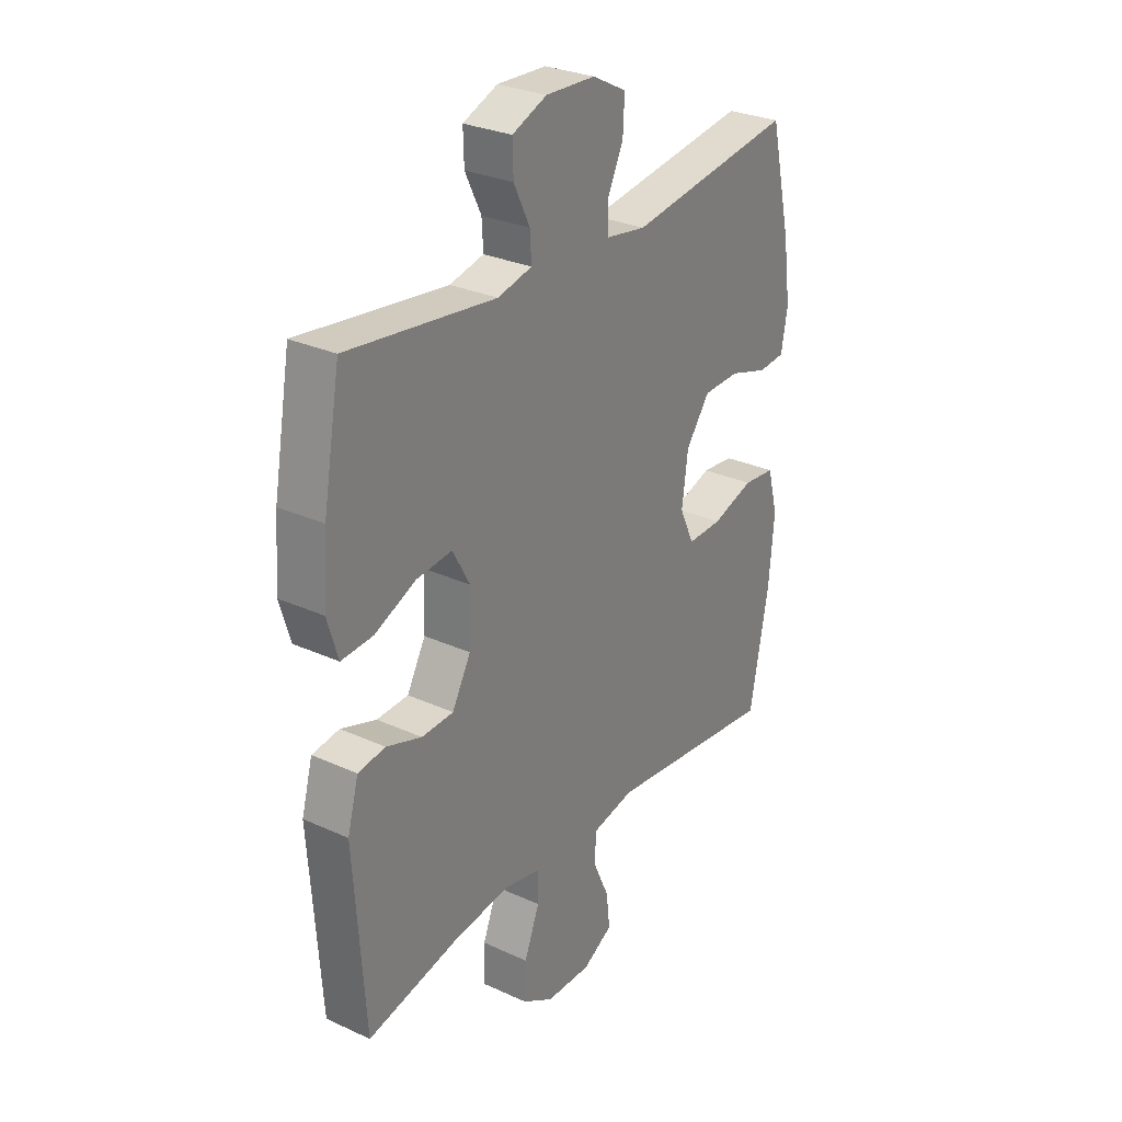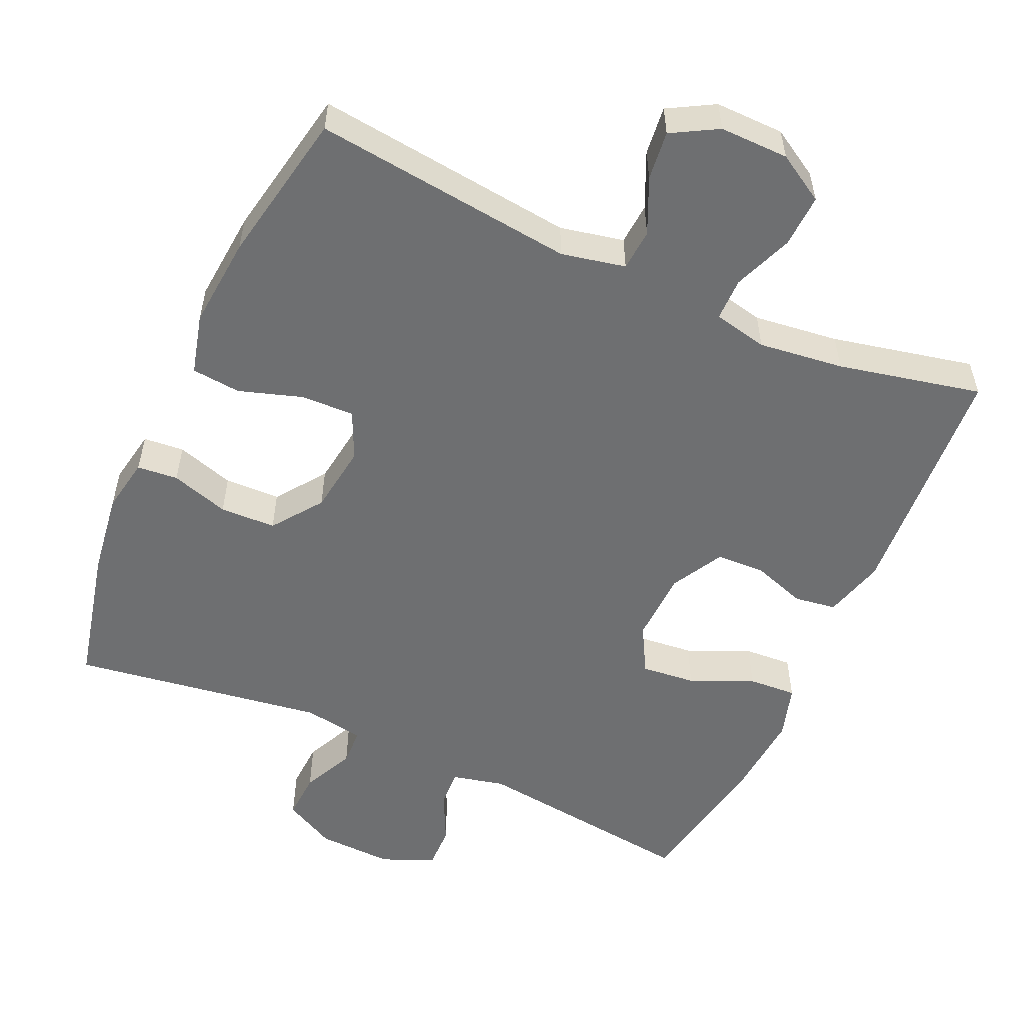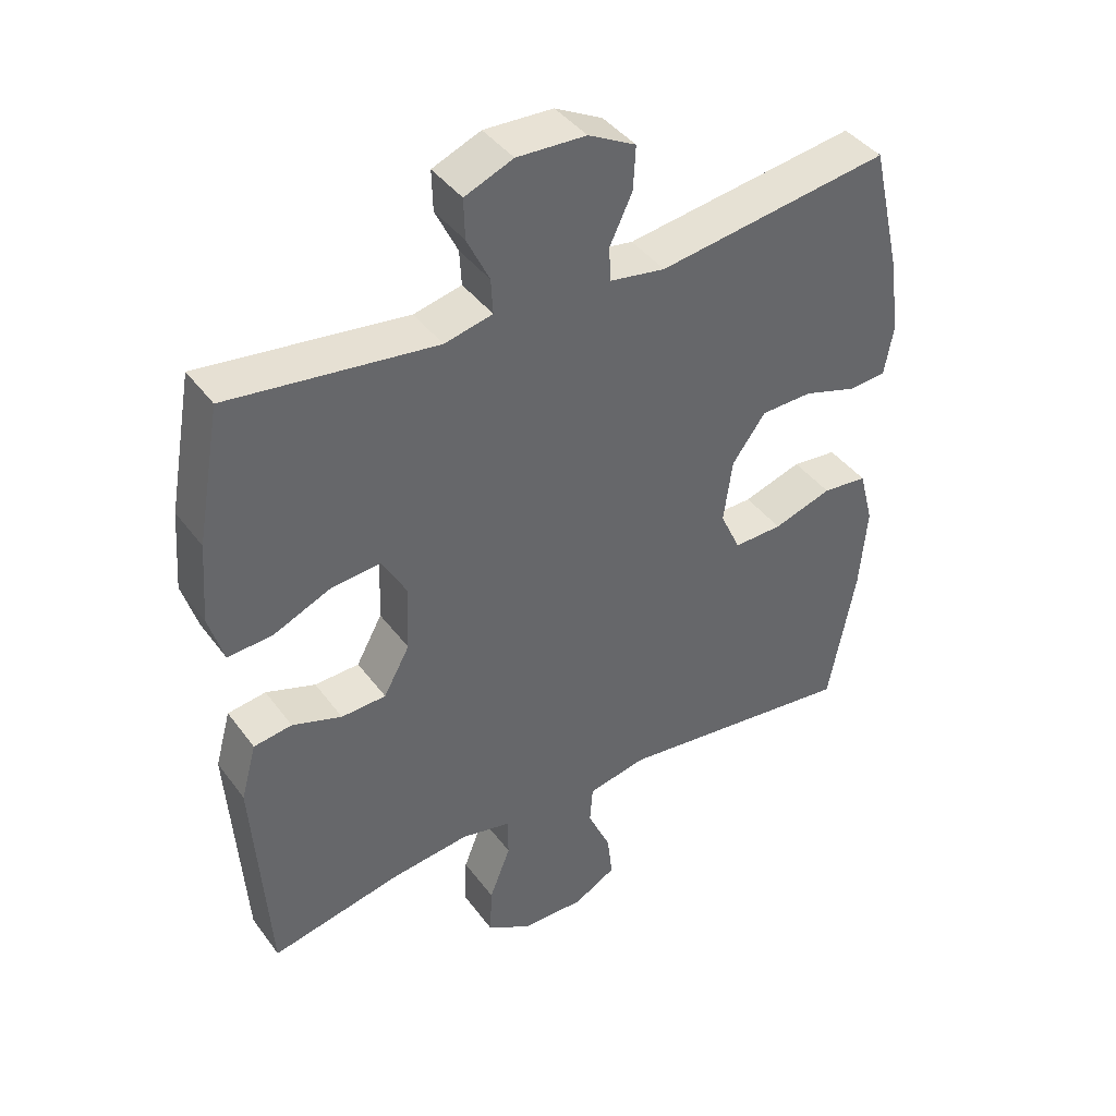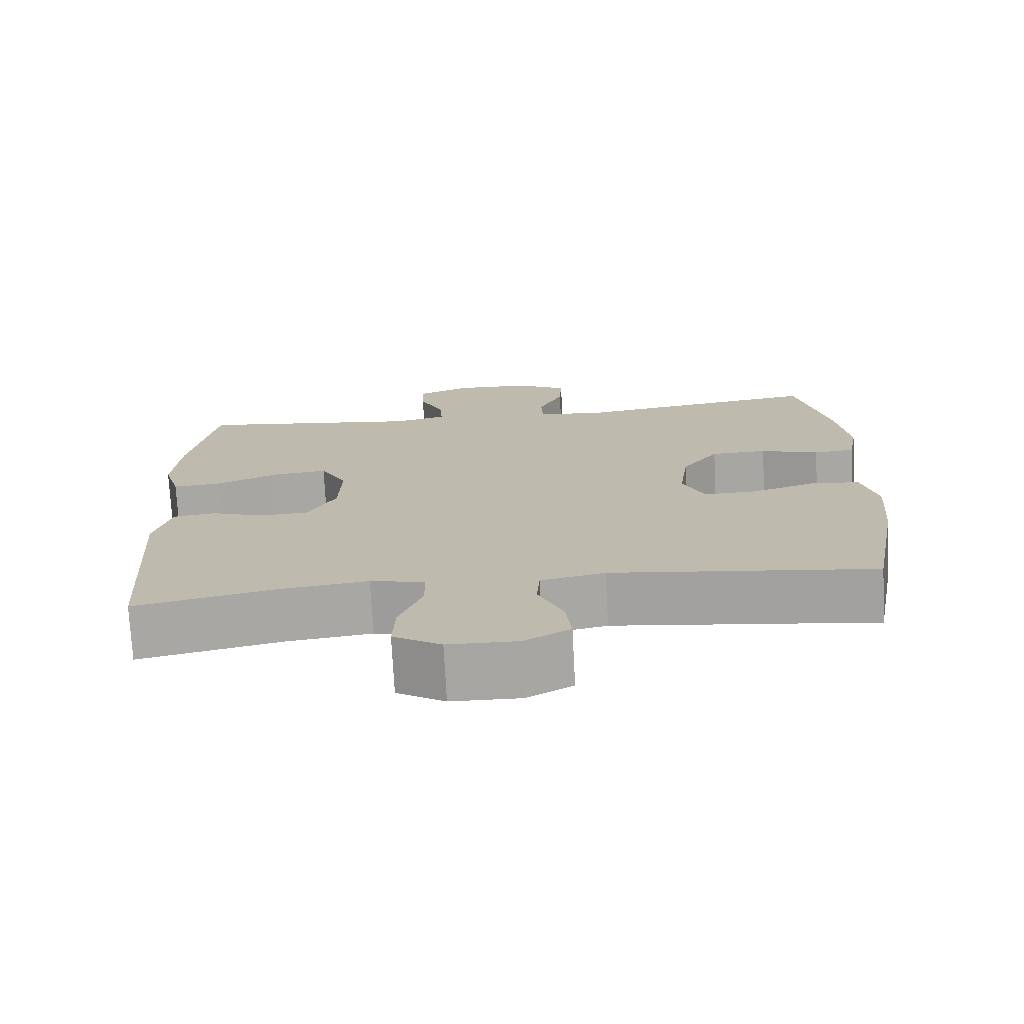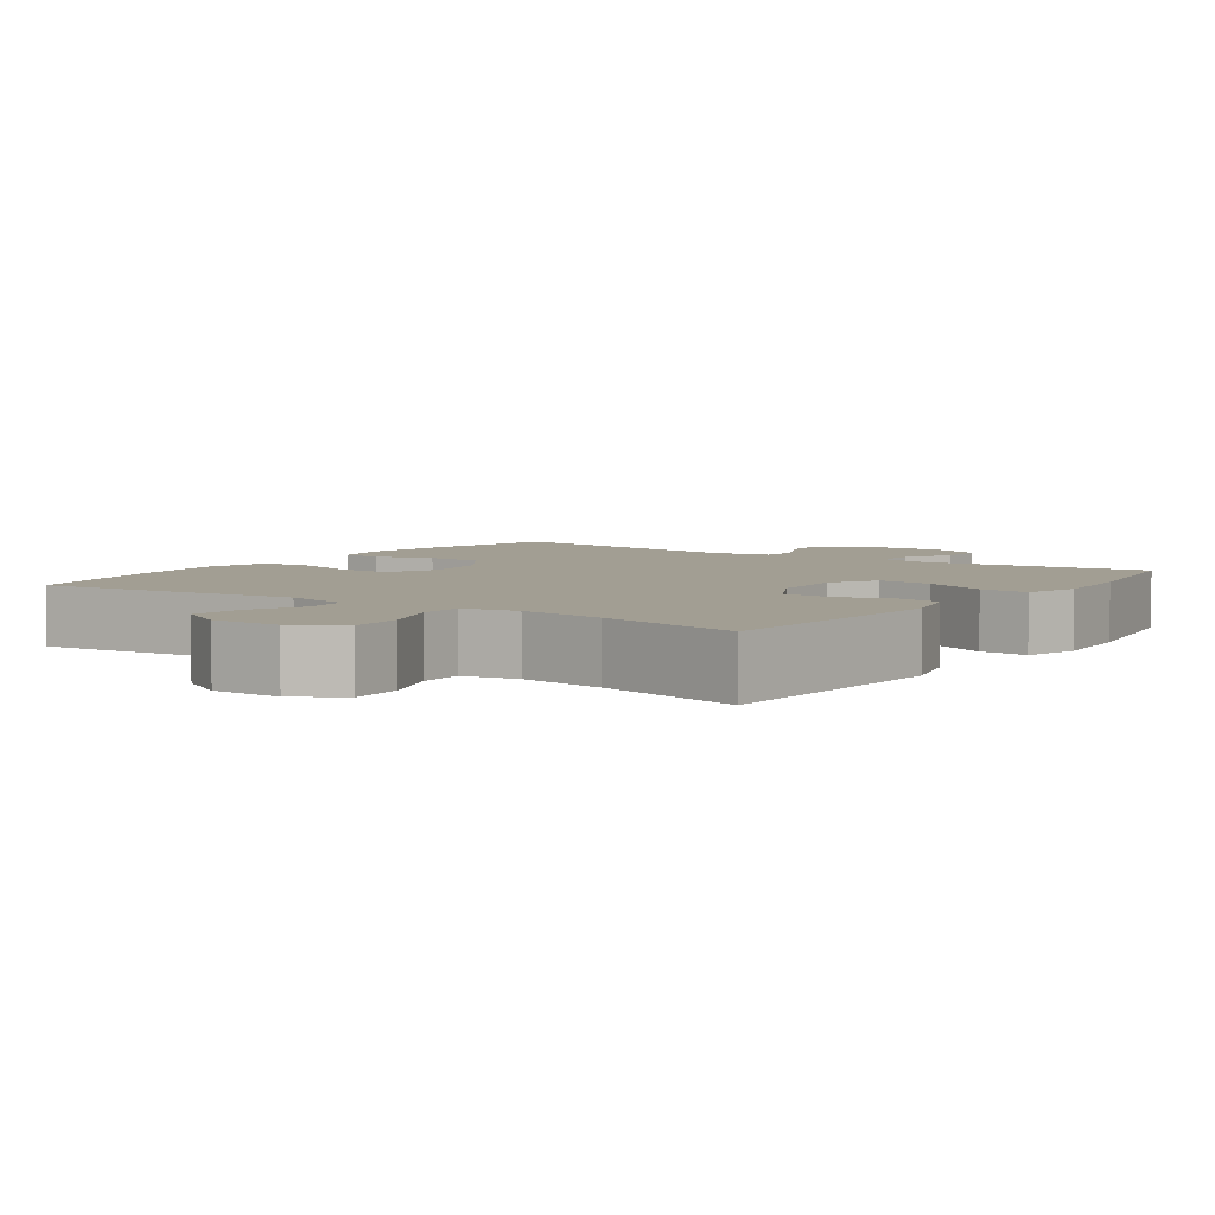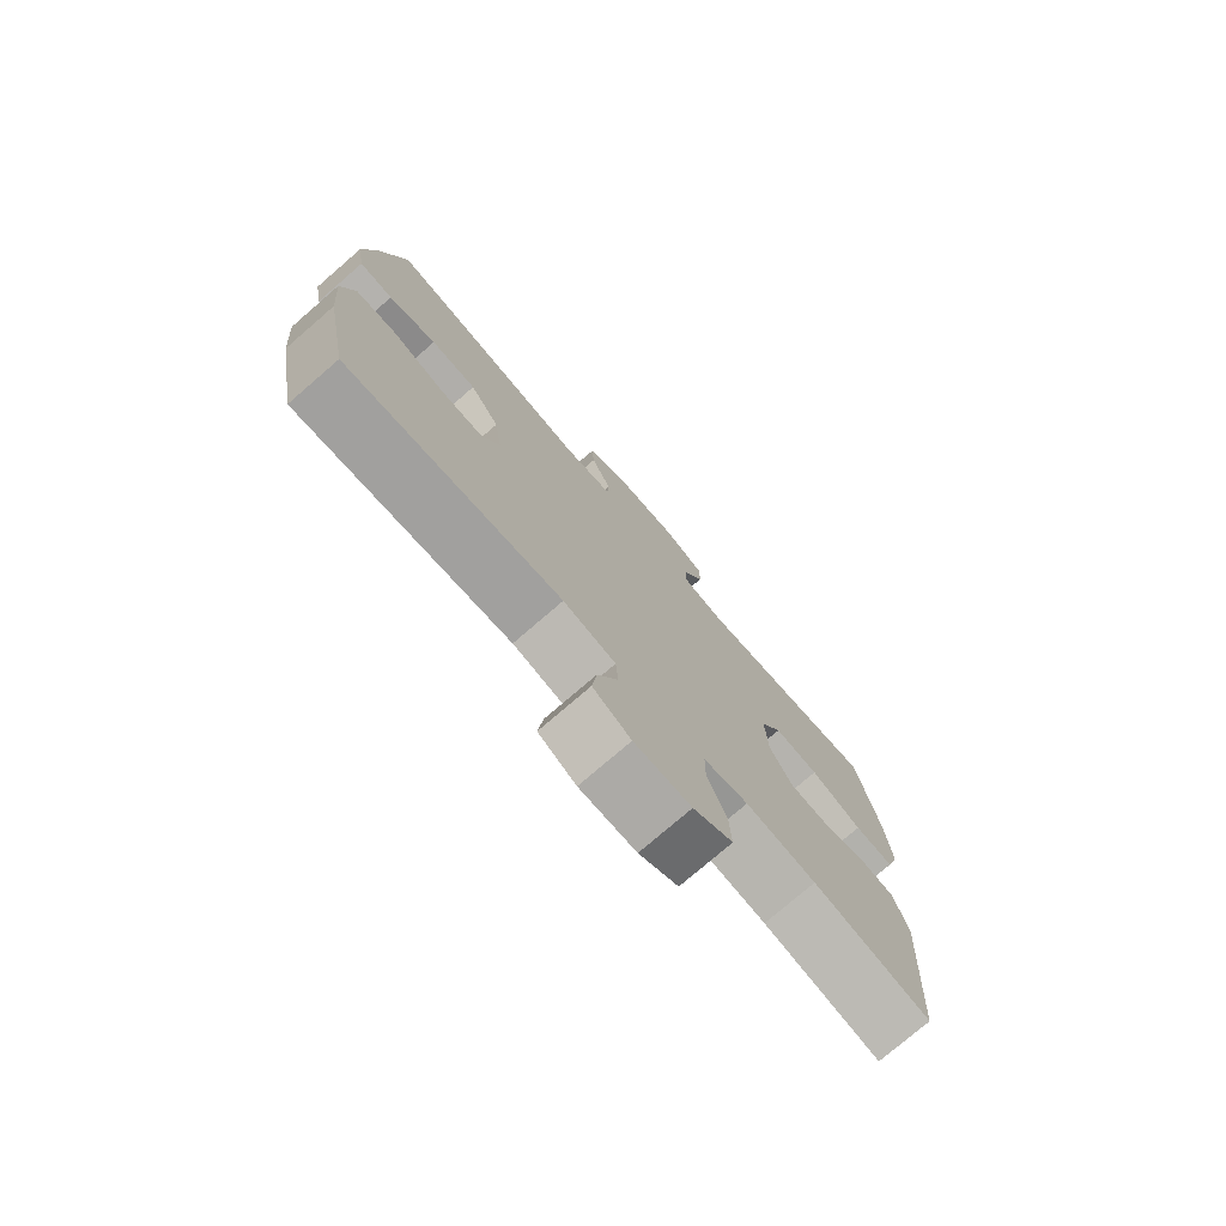
<metadata>
{"format":"obj","ext":"obj","renderer":"f3d","projection":"perspective","resolution":1024,"background":"white","views":[{"elev":28.7,"azim":-55.6,"up":"+Z"},{"elev":-54.6,"azim":155.7,"up":"+Y"},{"elev":41.2,"azim":-33.1,"up":"+Z"},{"elev":-73.9,"azim":3.0,"up":"+Z"},{"elev":5.1,"azim":-144.7,"up":"+Y"},{"elev":-76.5,"azim":130.8,"up":"+Z"}]}
</metadata>
<code>
o path252
v -0.3054 0.0375 -0.4586
v -0.1868 0.0375 -0.444
v -0.111 0.0375 -0.4602
v -0.1107 0.0375 -0.5205
v -0.1429 0.0375 -0.603
v -0.1462 0.0375 -0.6769
v -0.07939 0.0375 -0.7167
v 0.01672 0.0375 -0.7181
v 0.08085 0.0375 -0.682
v 0.07296 0.0375 -0.6137
v 0.03805 0.0375 -0.5365
v 0.04235 0.0375 -0.4785
v 0.1314 0.0375 -0.4597
v 0.4966 0.0375 -0.5021
v 0.537 0.0375 -0.2884
v 0.5482 0.0375 -0.1602
v 0.5262 0.0375 -0.07553
v 0.4578 0.0375 -0.06887
v 0.3689 0.0375 -0.09755
v 0.2949 0.0375 -0.09967
v 0.2642 0.0375 -0.03334
v 0.2774 0.0375 0.06336
v 0.3279 0.0375 0.1323
v 0.4058 0.0375 0.1349
v 0.487 0.0375 0.1097
v 0.5441 0.0375 0.1149
v 0.5577 0.0375 0.1908
v 0.5416 0.0375 0.3066
v 0.4966 0.0375 0.4998
v 0.1439 0.0375 0.4474
v 0.05906 0.0375 0.4609
v 0.05692 0.0375 0.5132
v 0.09106 0.0375 0.5855
v 0.09453 0.0375 0.6516
v 0.02228 0.0375 0.6891
v -0.0829 0.0375 0.6931
v -0.1563 0.0375 0.6627
v -0.1547 0.0375 0.6015
v -0.1204 0.0375 0.5313
v -0.1175 0.0375 0.478
v -0.1905 0.0375 0.4607
v -0.5051 0.0375 0.4998
v -0.5417 0.0375 0.2953
v -0.5509 0.0375 0.1746
v -0.5281 0.0375 0.09958
v -0.4609 0.0375 0.1039
v -0.373 0.0375 0.1424
v -0.2973 0.0375 0.1502
v -0.2603 0.0375 0.08332
v -0.2639 0.0375 -0.01727
v -0.3036 0.0375 -0.08969
v -0.3716 0.0375 -0.09264
v -0.4468 0.0375 -0.06745
v -0.5049 0.0375 -0.07608
v -0.5284 0.0375 -0.1613
v -0.5051 0.0375 -0.5021
v -0.3054 -0.0375 -0.4586
v -0.1868 -0.0375 -0.444
v -0.111 -0.0375 -0.4602
v -0.1107 -0.0375 -0.5205
v -0.1429 -0.0375 -0.603
v -0.1462 -0.0375 -0.6769
v -0.07939 -0.0375 -0.7167
v 0.01672 -0.0375 -0.7181
v 0.08085 -0.0375 -0.682
v 0.07296 -0.0375 -0.6137
v 0.03805 -0.0375 -0.5365
v 0.04235 -0.0375 -0.4785
v 0.1314 -0.0375 -0.4597
v 0.4966 -0.0375 -0.5021
v 0.537 -0.0375 -0.2884
v 0.5482 -0.0375 -0.1602
v 0.5262 -0.0375 -0.07553
v 0.4578 -0.0375 -0.06887
v 0.3689 -0.0375 -0.09755
v 0.2949 -0.0375 -0.09967
v 0.2642 -0.0375 -0.03334
v 0.2774 -0.0375 0.06336
v 0.3279 -0.0375 0.1323
v 0.4058 -0.0375 0.1349
v 0.487 -0.0375 0.1097
v 0.5441 -0.0375 0.1149
v 0.5577 -0.0375 0.1908
v 0.5416 -0.0375 0.3066
v 0.4966 -0.0375 0.4998
v 0.1439 -0.0375 0.4474
v 0.05906 -0.0375 0.4609
v 0.05692 -0.0375 0.5132
v 0.09106 -0.0375 0.5855
v 0.09453 -0.0375 0.6516
v 0.02228 -0.0375 0.6891
v -0.0829 -0.0375 0.6931
v -0.1563 -0.0375 0.6627
v -0.1547 -0.0375 0.6015
v -0.1204 -0.0375 0.5313
v -0.1175 -0.0375 0.478
v -0.1905 -0.0375 0.4607
v -0.5051 -0.0375 0.4998
v -0.5417 -0.0375 0.2953
v -0.5509 -0.0375 0.1746
v -0.5281 -0.0375 0.09958
v -0.4609 -0.0375 0.1039
v -0.373 -0.0375 0.1424
v -0.2973 -0.0375 0.1502
v -0.2603 -0.0375 0.08332
v -0.2639 -0.0375 -0.01727
v -0.3036 -0.0375 -0.08969
v -0.3716 -0.0375 -0.09264
v -0.4468 -0.0375 -0.06745
v -0.5049 -0.0375 -0.07608
v -0.5284 -0.0375 -0.1613
v -0.5051 -0.0375 -0.5021
v -0.5417 0.0375 0.2953
v -0.5509 0.0375 0.1746
v -0.5281 0.0375 0.09958
v -0.5281 0.0375 0.09958
v -0.5049 0.0375 -0.07608
v -0.5049 0.0375 -0.07608
v -0.5284 0.0375 -0.1613
v -0.4609 0.0375 0.1039
v -0.5051 0.0375 0.4998
v -0.5051 0.0375 0.4998
v -0.5051 0.0375 -0.5021
v -0.5051 0.0375 -0.5021
v -0.4468 0.0375 -0.06745
v -0.373 0.0375 0.1424
v -0.3716 0.0375 -0.09264
v -0.3054 0.0375 -0.4586
v -0.2973 0.0375 0.1502
v -0.2973 0.0375 0.1502
v -0.3036 0.0375 -0.08969
v -0.1905 0.0375 0.4607
v -0.1868 0.0375 -0.444
v -0.2639 0.0375 -0.01727
v -0.2603 0.0375 0.08332
v -0.1175 0.0375 0.478
v -0.1175 0.0375 0.478
v -0.111 0.0375 -0.4602
v -0.111 0.0375 -0.4602
v -0.0829 0.0375 0.6931
v -0.1563 0.0375 0.6627
v -0.1563 0.0375 0.6627
v -0.1547 0.0375 0.6015
v -0.1204 0.0375 0.5313
v -0.1429 0.0375 -0.603
v -0.1462 0.0375 -0.6769
v -0.1462 0.0375 -0.6769
v -0.07939 0.0375 -0.7167
v -0.1107 0.0375 -0.5205
v 0.02228 0.0375 0.6891
v 0.01672 0.0375 -0.7181
v 0.08085 0.0375 -0.682
v 0.08085 0.0375 -0.682
v 0.09453 0.0375 0.6516
v 0.09453 0.0375 0.6516
v 0.03805 0.0375 -0.5365
v 0.04235 0.0375 -0.4785
v 0.04235 0.0375 -0.4785
v 0.07296 0.0375 -0.6137
v 0.05906 0.0375 0.4609
v 0.05906 0.0375 0.4609
v 0.05692 0.0375 0.5132
v 0.1314 0.0375 -0.4597
v 0.09106 0.0375 0.5855
v 0.1439 0.0375 0.4474
v 0.2642 0.0375 -0.03334
v 0.2774 0.0375 0.06336
v 0.2949 0.0375 -0.09967
v 0.2949 0.0375 -0.09967
v 0.3279 0.0375 0.1323
v 0.3689 0.0375 -0.09755
v 0.4058 0.0375 0.1349
v 0.4578 0.0375 -0.06887
v 0.4966 0.0375 0.4998
v 0.4966 0.0375 0.4998
v 0.487 0.0375 0.1097
v 0.5262 0.0375 -0.07553
v 0.5262 0.0375 -0.07553
v 0.4966 0.0375 -0.5021
v 0.4966 0.0375 -0.5021
v 0.5441 0.0375 0.1149
v 0.5441 0.0375 0.1149
v 0.537 0.0375 -0.2884
v 0.5416 0.0375 0.3066
v 0.5482 0.0375 -0.1602
v 0.5577 0.0375 0.1908
v -0.5417 -0.0375 0.2953
v -0.5509 -0.0375 0.1746
v -0.5281 -0.0375 0.09958
v -0.5281 -0.0375 0.09958
v -0.5049 -0.0375 -0.07608
v -0.5049 -0.0375 -0.07608
v -0.5284 -0.0375 -0.1613
v -0.4609 -0.0375 0.1039
v -0.5051 -0.0375 0.4998
v -0.5051 -0.0375 0.4998
v -0.5051 -0.0375 -0.5021
v -0.5051 -0.0375 -0.5021
v -0.4468 -0.0375 -0.06745
v -0.373 -0.0375 0.1424
v -0.3716 -0.0375 -0.09264
v -0.3054 -0.0375 -0.4586
v -0.2973 -0.0375 0.1502
v -0.2973 -0.0375 0.1502
v -0.3036 -0.0375 -0.08969
v -0.1905 -0.0375 0.4607
v -0.1868 -0.0375 -0.444
v -0.2639 -0.0375 -0.01727
v -0.2603 -0.0375 0.08332
v -0.1175 -0.0375 0.478
v -0.1175 -0.0375 0.478
v -0.111 -0.0375 -0.4602
v -0.111 -0.0375 -0.4602
v -0.0829 -0.0375 0.6931
v -0.1563 -0.0375 0.6627
v -0.1563 -0.0375 0.6627
v -0.1547 -0.0375 0.6015
v -0.1204 -0.0375 0.5313
v -0.1429 -0.0375 -0.603
v -0.1462 -0.0375 -0.6769
v -0.1462 -0.0375 -0.6769
v -0.07939 -0.0375 -0.7167
v -0.1107 -0.0375 -0.5205
v 0.02228 -0.0375 0.6891
v 0.01672 -0.0375 -0.7181
v 0.08085 -0.0375 -0.682
v 0.08085 -0.0375 -0.682
v 0.09453 -0.0375 0.6516
v 0.09453 -0.0375 0.6516
v 0.03805 -0.0375 -0.5365
v 0.04235 -0.0375 -0.4785
v 0.04235 -0.0375 -0.4785
v 0.07296 -0.0375 -0.6137
v 0.05906 -0.0375 0.4609
v 0.05906 -0.0375 0.4609
v 0.05692 -0.0375 0.5132
v 0.1314 -0.0375 -0.4597
v 0.09106 -0.0375 0.5855
v 0.1439 -0.0375 0.4474
v 0.2642 -0.0375 -0.03334
v 0.2774 -0.0375 0.06336
v 0.2949 -0.0375 -0.09967
v 0.2949 -0.0375 -0.09967
v 0.3279 -0.0375 0.1323
v 0.3689 -0.0375 -0.09755
v 0.4058 -0.0375 0.1349
v 0.4578 -0.0375 -0.06887
v 0.4966 -0.0375 0.4998
v 0.4966 -0.0375 0.4998
v 0.487 -0.0375 0.1097
v 0.5262 -0.0375 -0.07553
v 0.5262 -0.0375 -0.07553
v 0.4966 -0.0375 -0.5021
v 0.4966 -0.0375 -0.5021
v 0.5441 -0.0375 0.1149
v 0.5441 -0.0375 0.1149
v 0.537 -0.0375 -0.2884
v 0.5416 -0.0375 0.3066
v 0.5482 -0.0375 -0.1602
v 0.5577 -0.0375 0.1908
f 223 219 230
f 234 210 209
f 228 224 238
f 218 214 217
f 240 208 212
f 209 210 203
f 187 200 203
f 193 199 191
f 231 223 230
f 259 245 257
f 187 206 195
f 214 218 224
f 189 194 188
f 208 205 212
f 238 224 236
f 207 205 202
f 233 225 226
f 230 219 233
f 258 246 260
f 206 203 210
f 200 188 194
f 240 231 242
f 187 203 206
f 222 219 220
f 245 242 257
f 257 237 253
f 188 200 187
f 237 242 231
f 231 212 223
f 236 218 210
f 202 205 201
f 245 259 247
f 255 260 250
f 239 234 241
f 239 244 258
f 233 222 225
f 202 201 193
f 201 199 193
f 240 212 231
f 236 210 234
f 248 239 258
f 244 239 241
f 247 259 251
f 250 260 246
f 234 209 241
f 244 246 258
f 257 242 237
f 224 218 236
f 202 193 197
f 215 217 214
f 240 209 208
f 233 219 222
f 241 209 240
f 212 205 207
f 43 44 100 99
f 44 116 190 100
f 118 55 111 192
f 45 46 102 101
f 122 43 99 196
f 55 124 198 111
f 53 54 110 109
f 46 47 103 102
f 52 53 109 108
f 56 1 57 112
f 47 130 204 103
f 51 52 108 107
f 41 42 98 97
f 1 2 58 57
f 50 51 107 106
f 48 49 105 104
f 49 50 106 105
f 137 41 97 211
f 2 139 213 58
f 36 142 216 92
f 37 38 94 93
f 38 39 95 94
f 5 147 221 61
f 6 7 63 62
f 4 5 61 60
f 39 40 96 95
f 3 4 60 59
f 35 36 92 91
f 7 8 64 63
f 8 153 227 64
f 155 35 91 229
f 11 158 232 67
f 10 11 67 66
f 9 10 66 65
f 161 32 88 235
f 12 13 69 68
f 33 34 90 89
f 32 33 89 88
f 30 31 87 86
f 21 22 78 77
f 169 21 77 243
f 22 23 79 78
f 19 20 76 75
f 23 24 80 79
f 18 19 75 74
f 175 30 86 249
f 24 25 81 80
f 178 18 74 252
f 13 180 254 69
f 25 182 256 81
f 14 15 71 70
f 28 29 85 84
f 16 17 73 72
f 15 16 72 71
f 27 28 84 83
f 26 27 83 82
f 149 156 145
f 160 135 136
f 154 164 150
f 144 143 140
f 166 138 134
f 135 129 136
f 113 129 126
f 119 117 125
f 157 156 149
f 185 183 171
f 113 121 132
f 140 150 144
f 115 114 120
f 134 138 131
f 164 162 150
f 133 128 131
f 159 152 151
f 156 159 145
f 184 186 172
f 132 136 129
f 126 120 114
f 166 168 157
f 113 132 129
f 148 146 145
f 171 183 168
f 183 179 163
f 114 113 126
f 163 157 168
f 157 149 138
f 162 136 144
f 128 127 131
f 171 173 185
f 181 176 186
f 165 167 160
f 165 184 170
f 159 151 148
f 128 119 127
f 127 119 125
f 166 157 138
f 162 160 136
f 174 184 165
f 170 167 165
f 173 177 185
f 176 172 186
f 160 167 135
f 170 184 172
f 183 163 168
f 150 162 144
f 128 123 119
f 141 140 143
f 166 134 135
f 159 148 145
f 167 166 135
f 138 133 131

</code>
